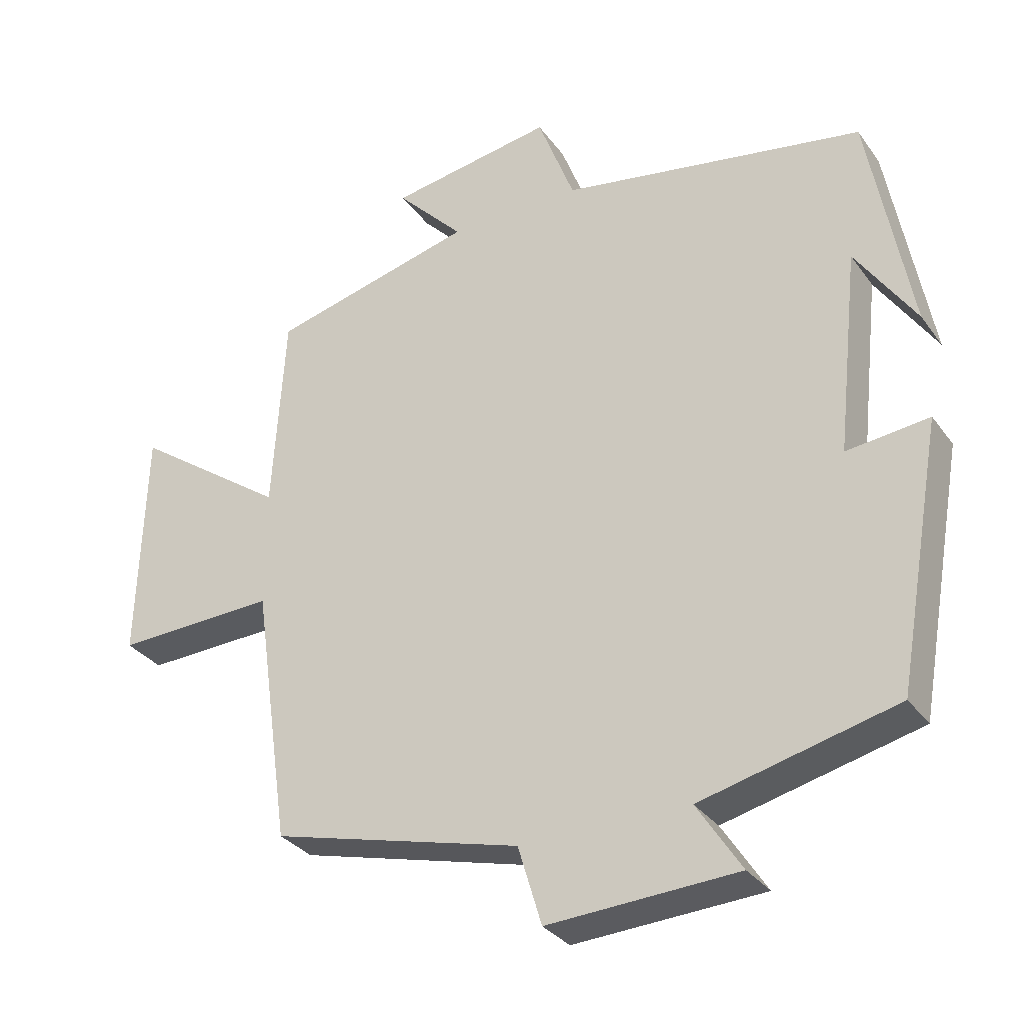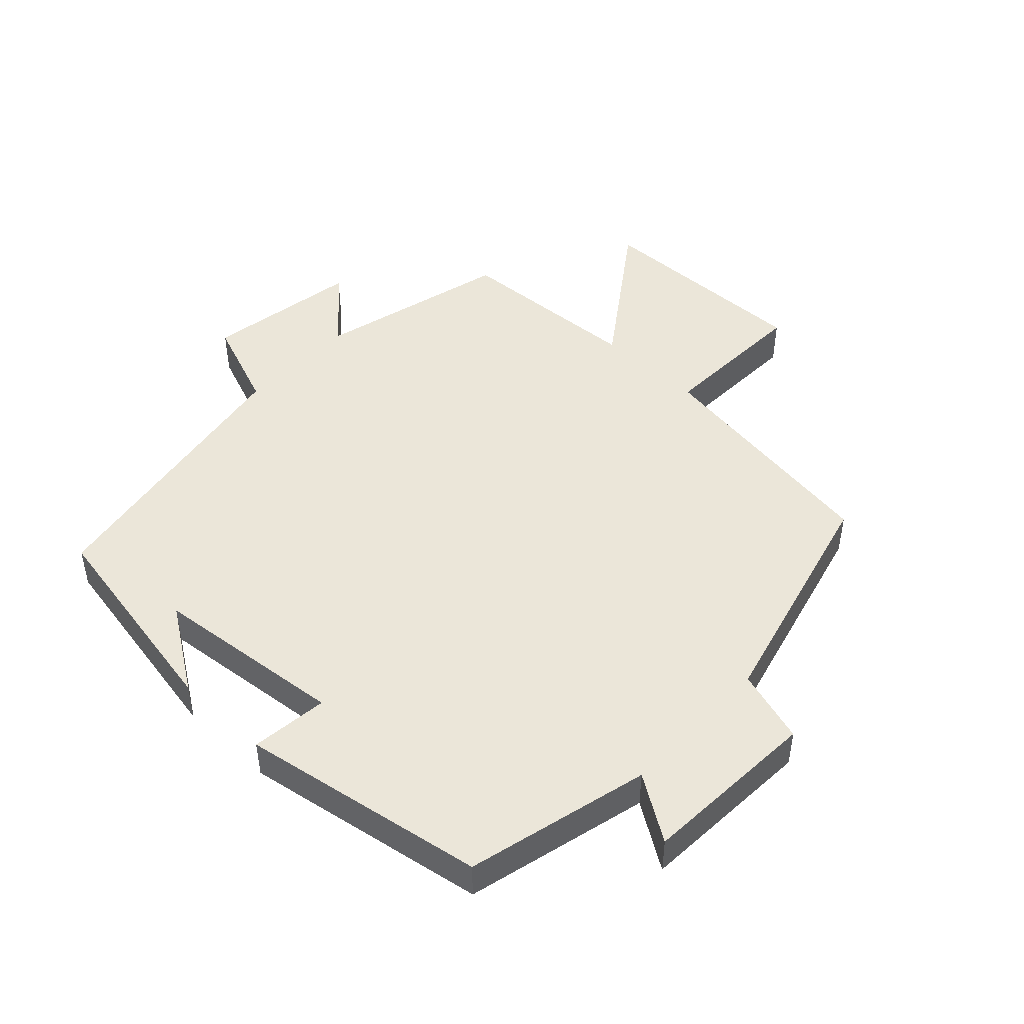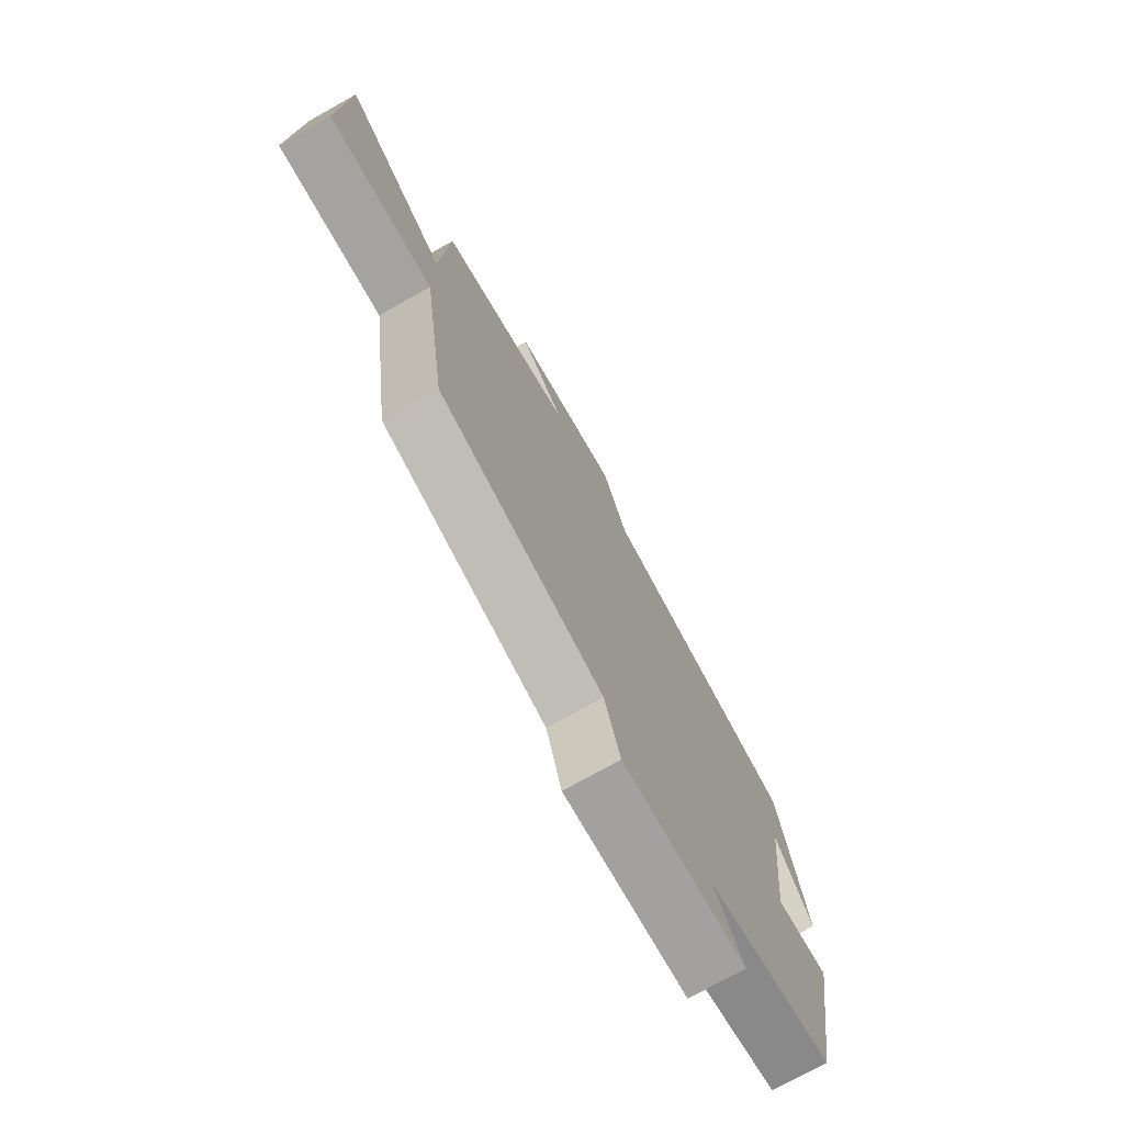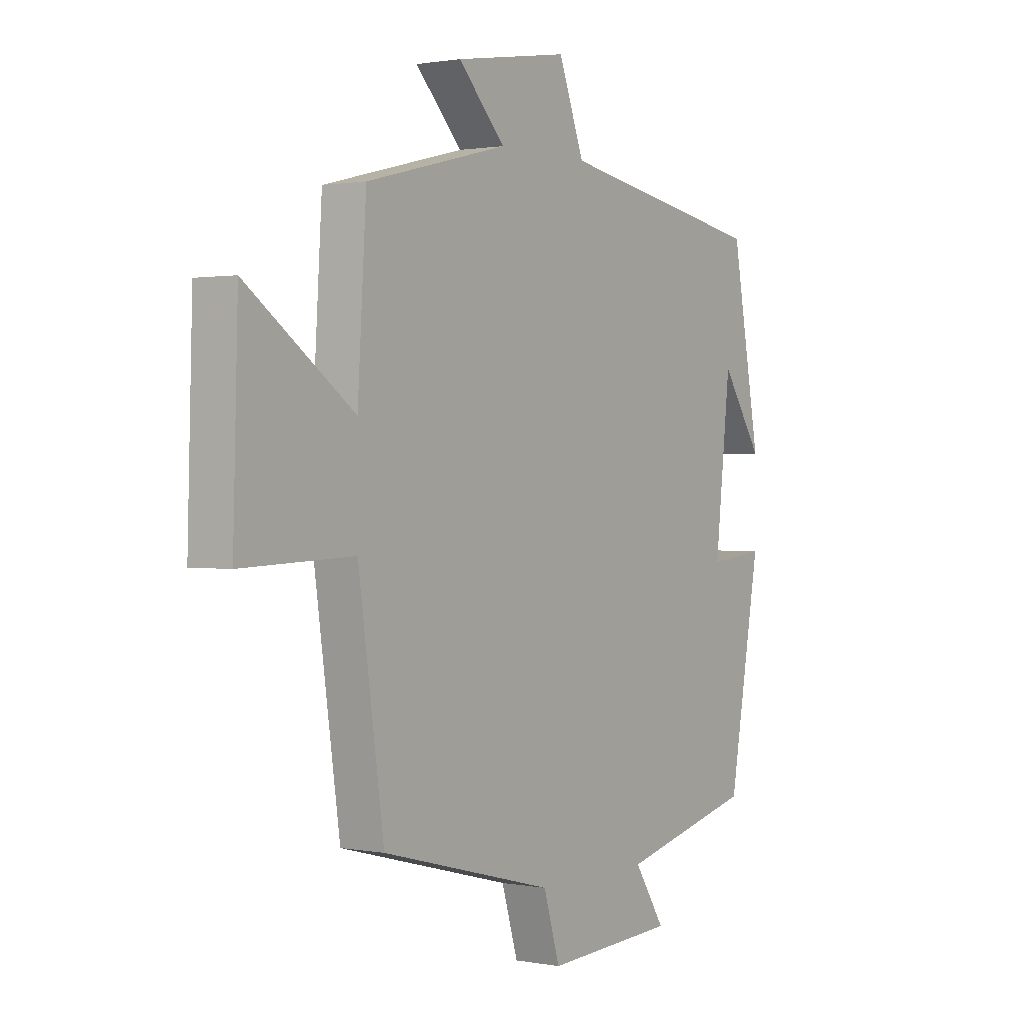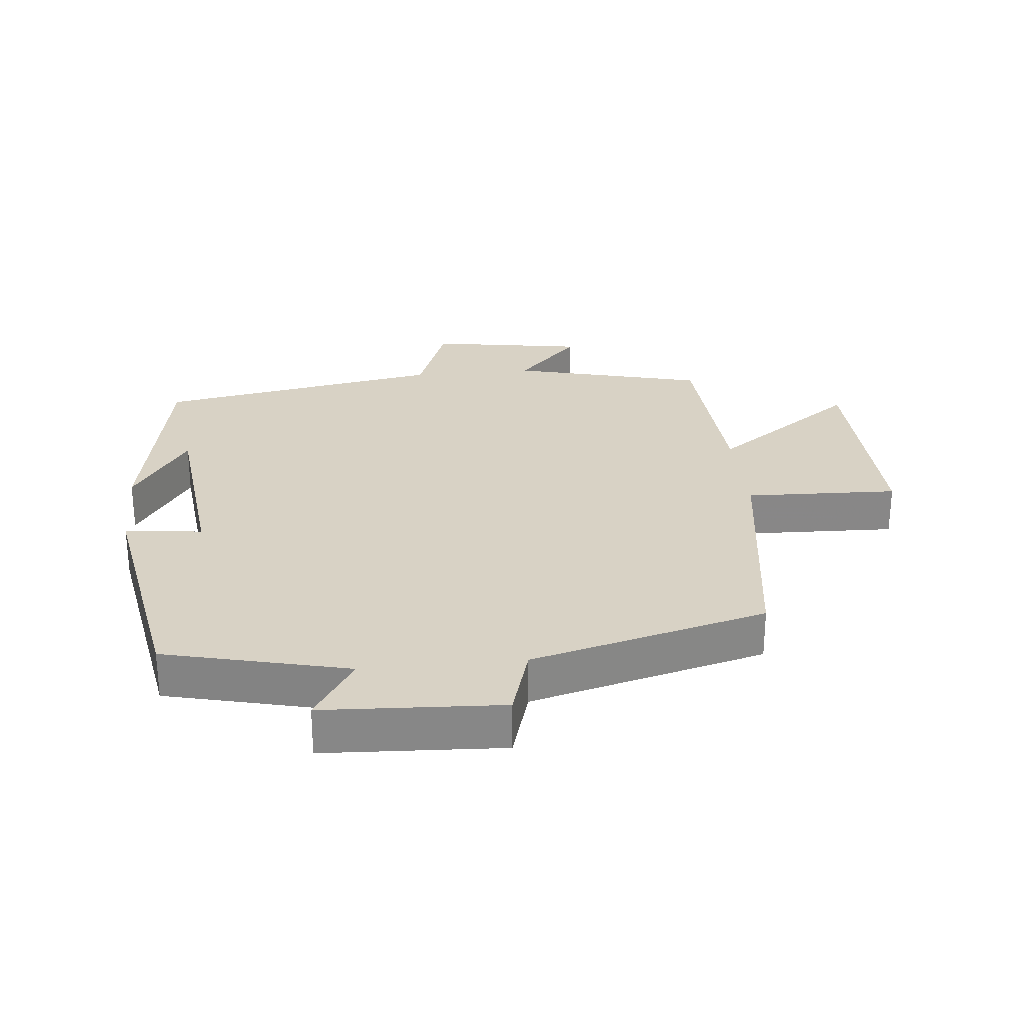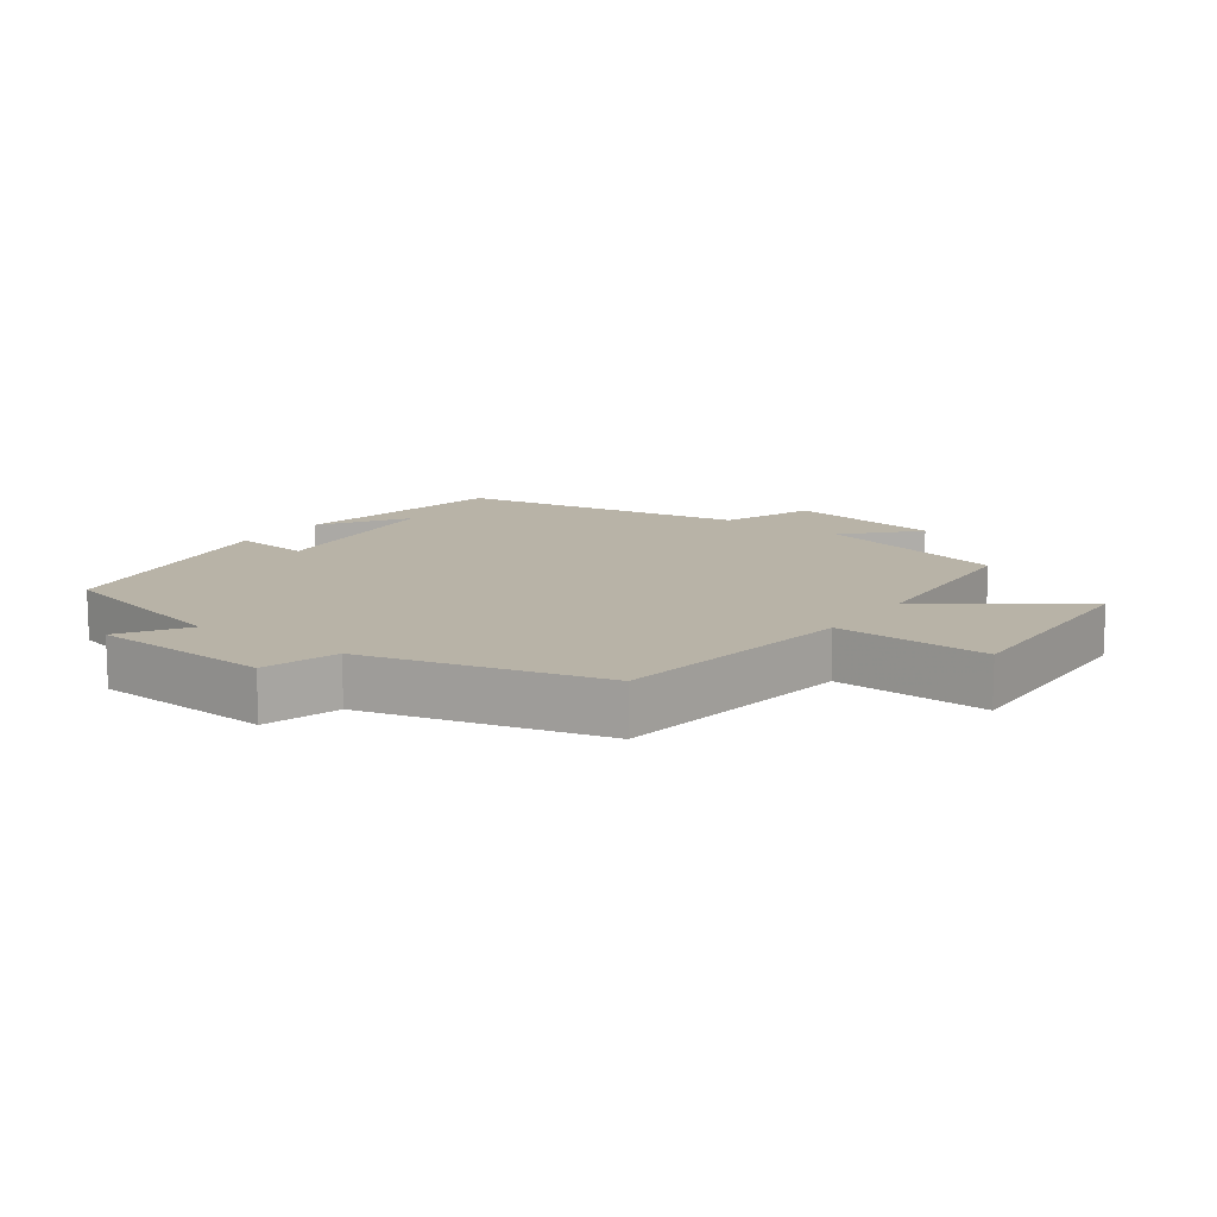
<metadata>
{"format":"obj","ext":"obj","renderer":"f3d","projection":"perspective","resolution":1024,"background":"white","views":[{"elev":-31.8,"azim":29.8,"up":"+Z"},{"elev":47.1,"azim":133.5,"up":"+Y"},{"elev":-74.6,"azim":-60.8,"up":"+Z"},{"elev":1.1,"azim":-55.4,"up":"+Z"},{"elev":27.7,"azim":174.3,"up":"+Y"},{"elev":12.8,"azim":-144.2,"up":"+Y"}]}
</metadata>
<code>
v 0.434 0.07 -0.432
v 0.154 0.07 -0.5
v 0.218 0.07 -0.599
v -0.054 0.07 -0.613
v -0.088 0.07 -0.5
v -0.447 0.07 -0.406
v -0.5 0.07 -0.034
v -0.732 0.07 -0.042
v -0.722 0.07 0.296
v -0.5 0.07 0.138
v -0.482 0.07 0.426
v -0.188 0.07 0.5
v -0.285 0.07 0.602
v -0.049 0.07 0.64
v 0.004 0.07 0.5
v 0.44 0.07 0.424
v 0.5 0.07 0.095
v 0.414 0.07 0.224
v 0.382 0.07 -0.07
v 0.5 0.07 -0.057
v 0.434 0 -0.432
v 0.154 0 -0.5
v 0.218 0 -0.599
v -0.054 0 -0.613
v -0.088 0 -0.5
v -0.447 0 -0.406
v -0.5 0 -0.034
v -0.732 0 -0.042
v -0.722 0 0.296
v -0.5 0 0.138
v -0.482 0 0.426
v -0.188 0 0.5
v -0.285 0 0.602
v -0.049 0 0.64
v 0.004 0 0.5
v 0.44 0 0.424
v 0.5 0 0.095
v 0.414 0 0.224
v 0.382 0 -0.07
v 0.5 0 -0.057
f 19 20 1 2
f 18 19 2
f 16 17 18
f 15 16 18 2
f 12 13 14 15
f 12 15 2
f 11 12 2
f 10 11 2
f 7 8 9 10
f 7 10 2
f 6 7 2
f 5 6 2
f 2 3 4 5
f 22 21 40 39
f 22 39 38
f 38 37 36
f 22 38 36 35
f 35 34 33 32
f 22 35 32
f 22 32 31
f 22 31 30
f 30 29 28 27
f 22 30 27
f 22 27 26
f 22 26 25
f 25 24 23 22
f 1 21 22 2
f 2 22 23 3
f 3 23 24 4
f 4 24 25 5
f 5 25 26 6
f 6 26 27 7
f 7 27 28 8
f 8 28 29 9
f 9 29 30 10
f 10 30 31 11
f 11 31 32 12
f 12 32 33 13
f 13 33 34 14
f 14 34 35 15
f 15 35 36 16
f 16 36 37 17
f 17 37 38 18
f 18 38 39 19
f 19 39 40 20
f 20 40 21 1

</code>
